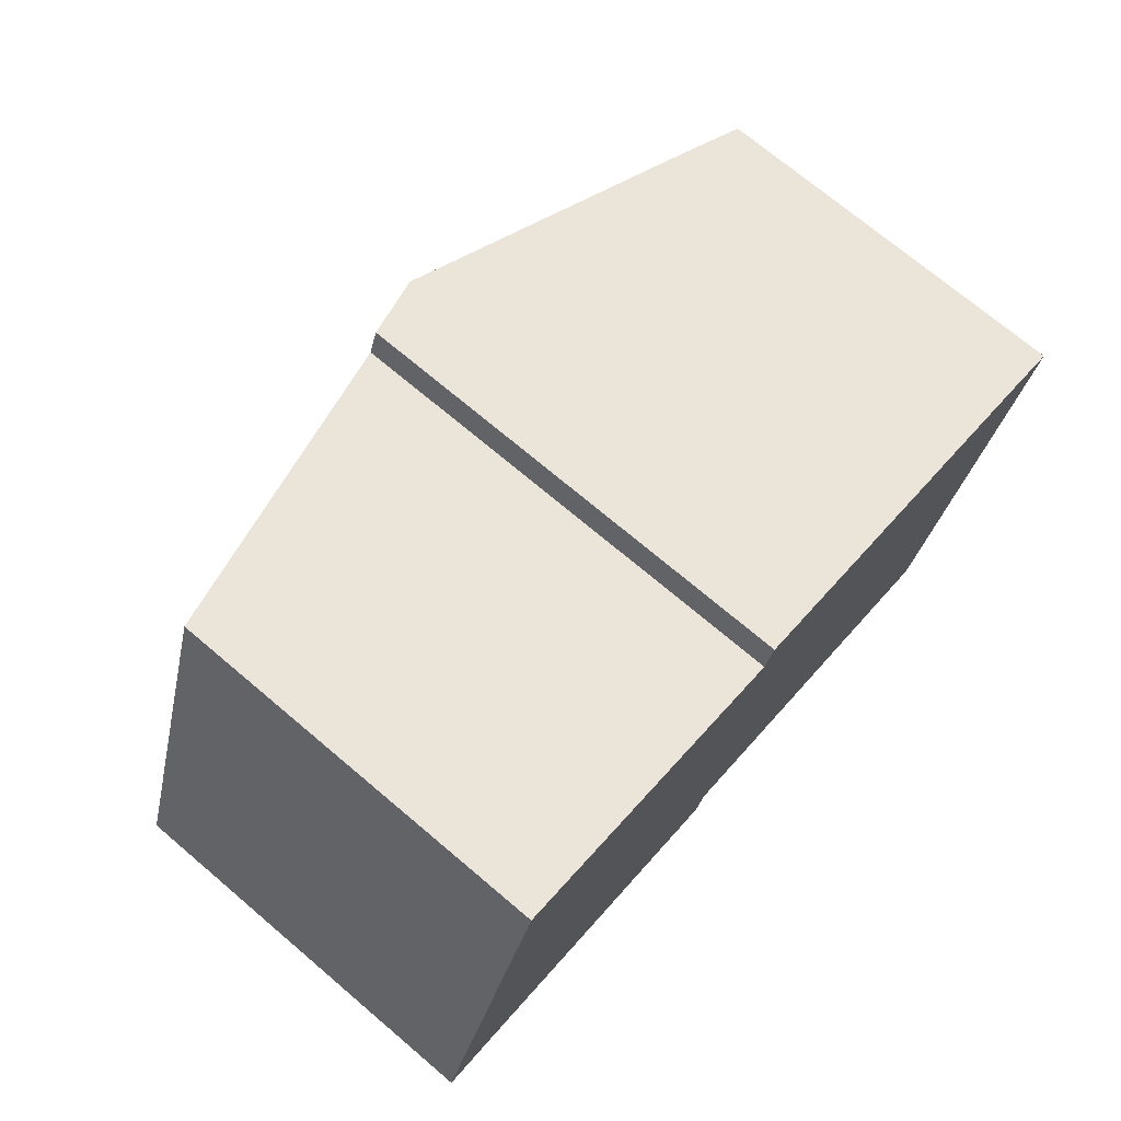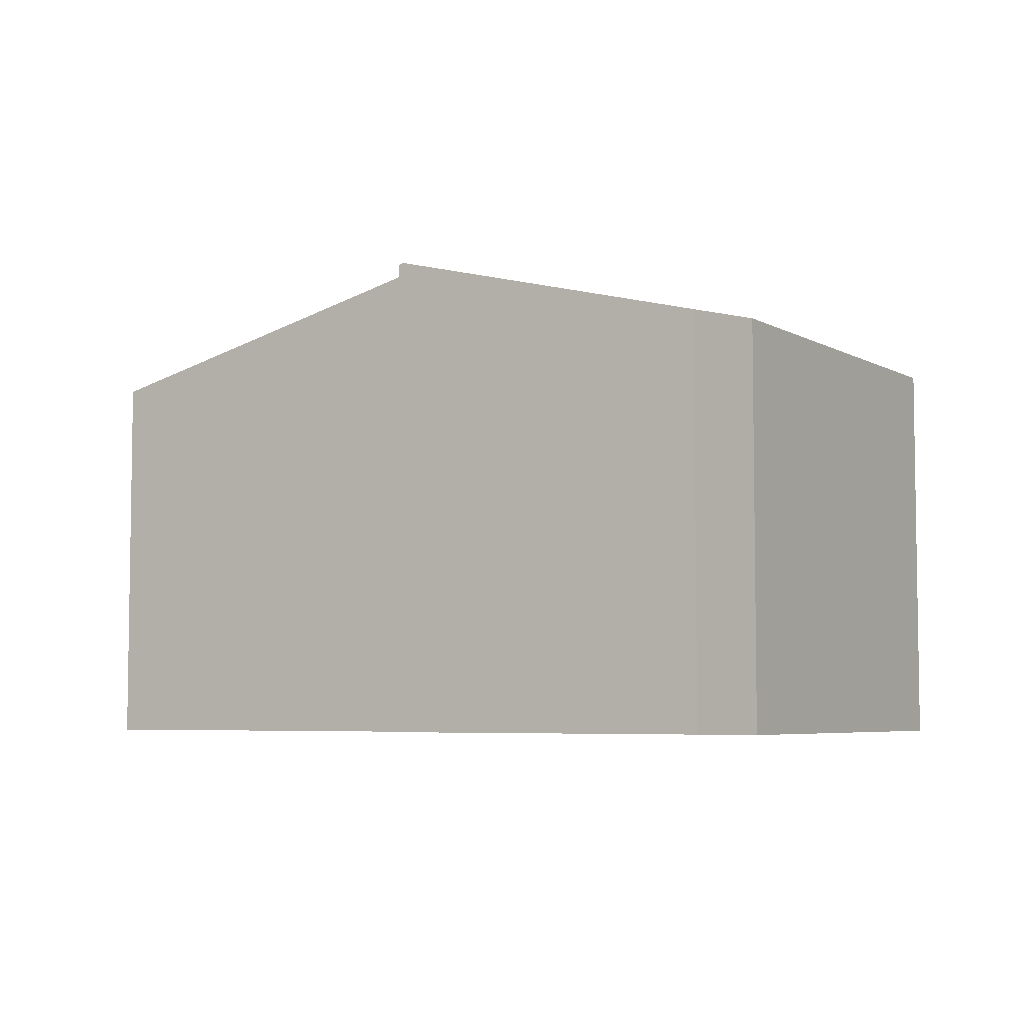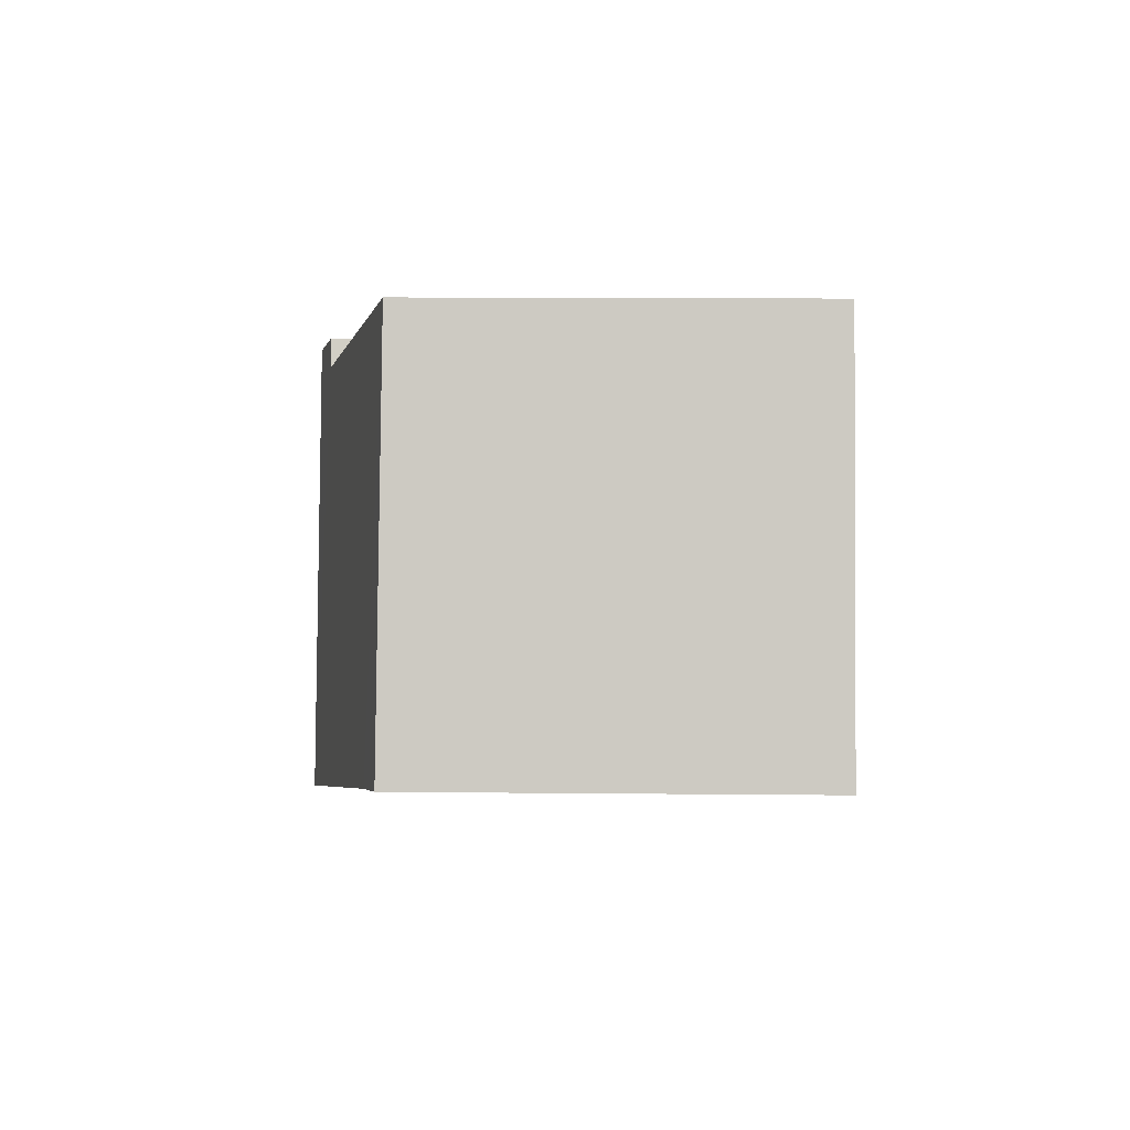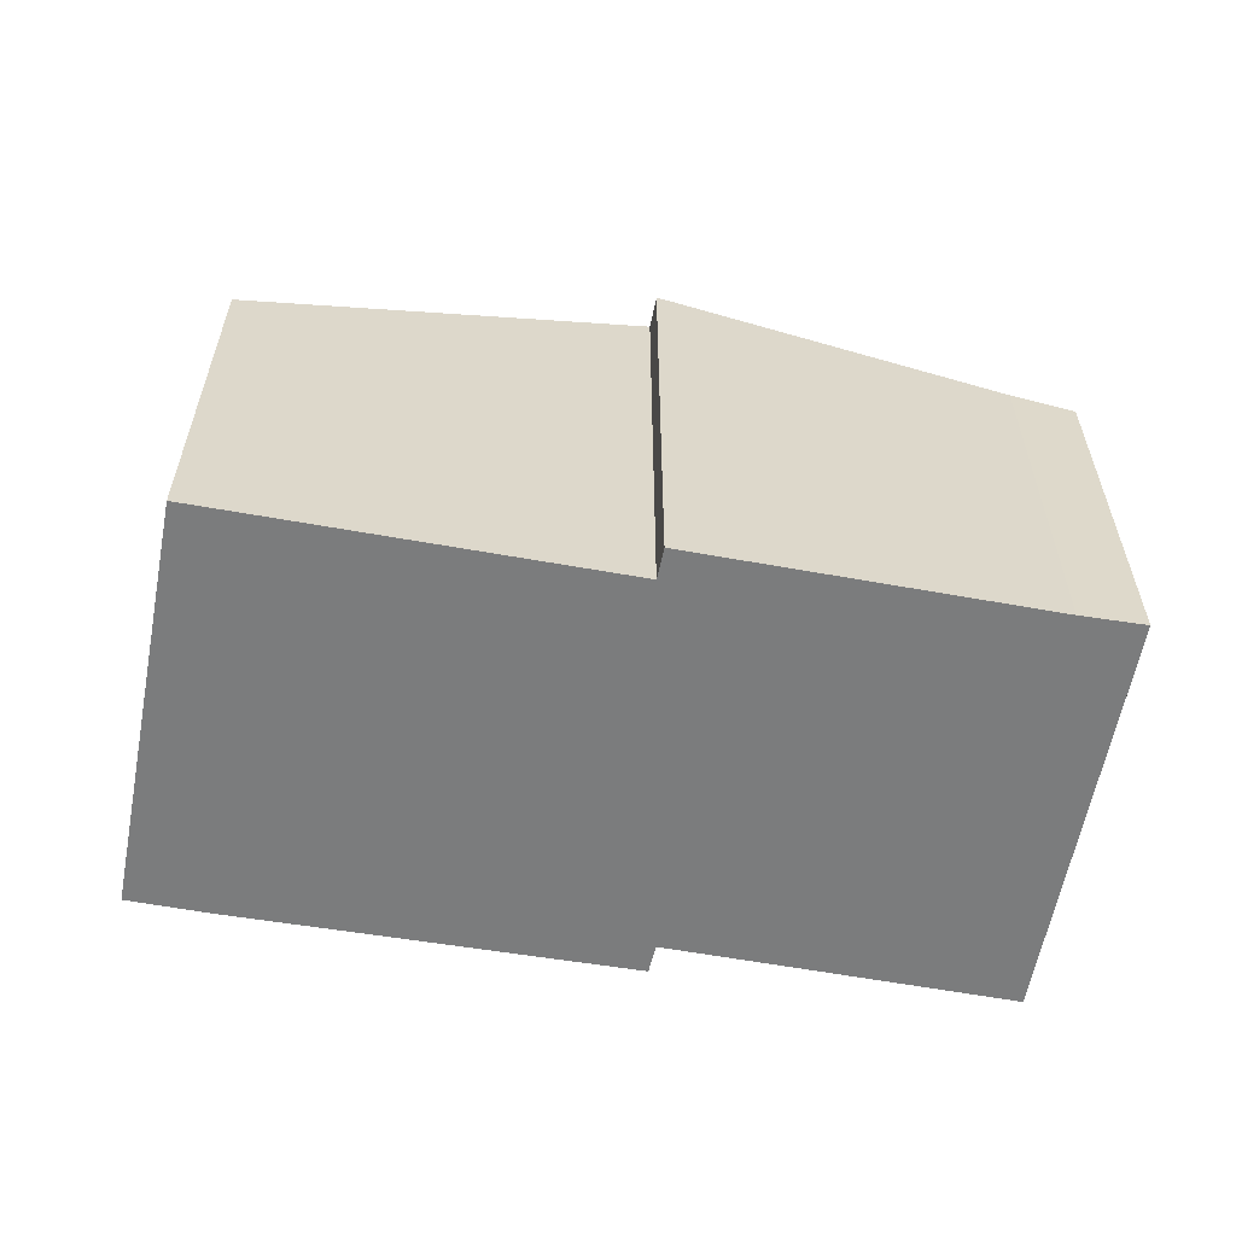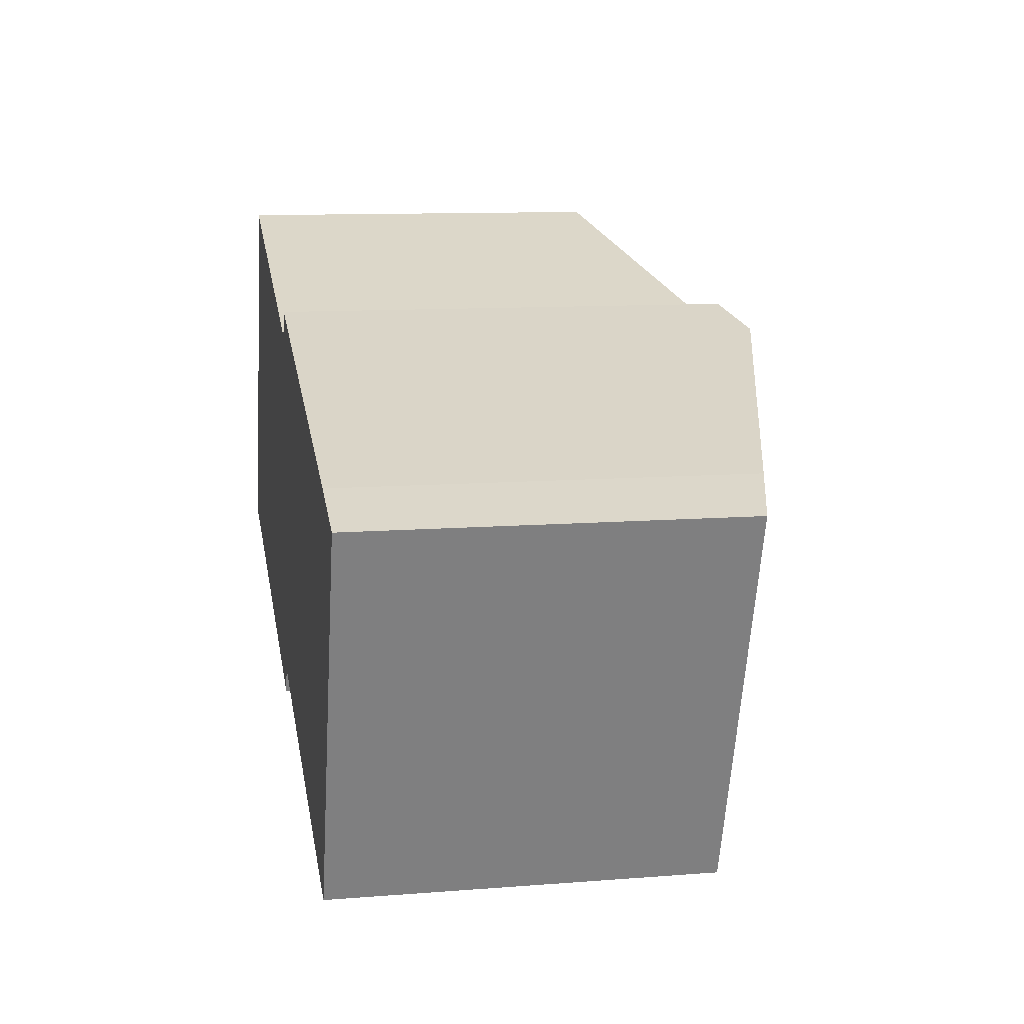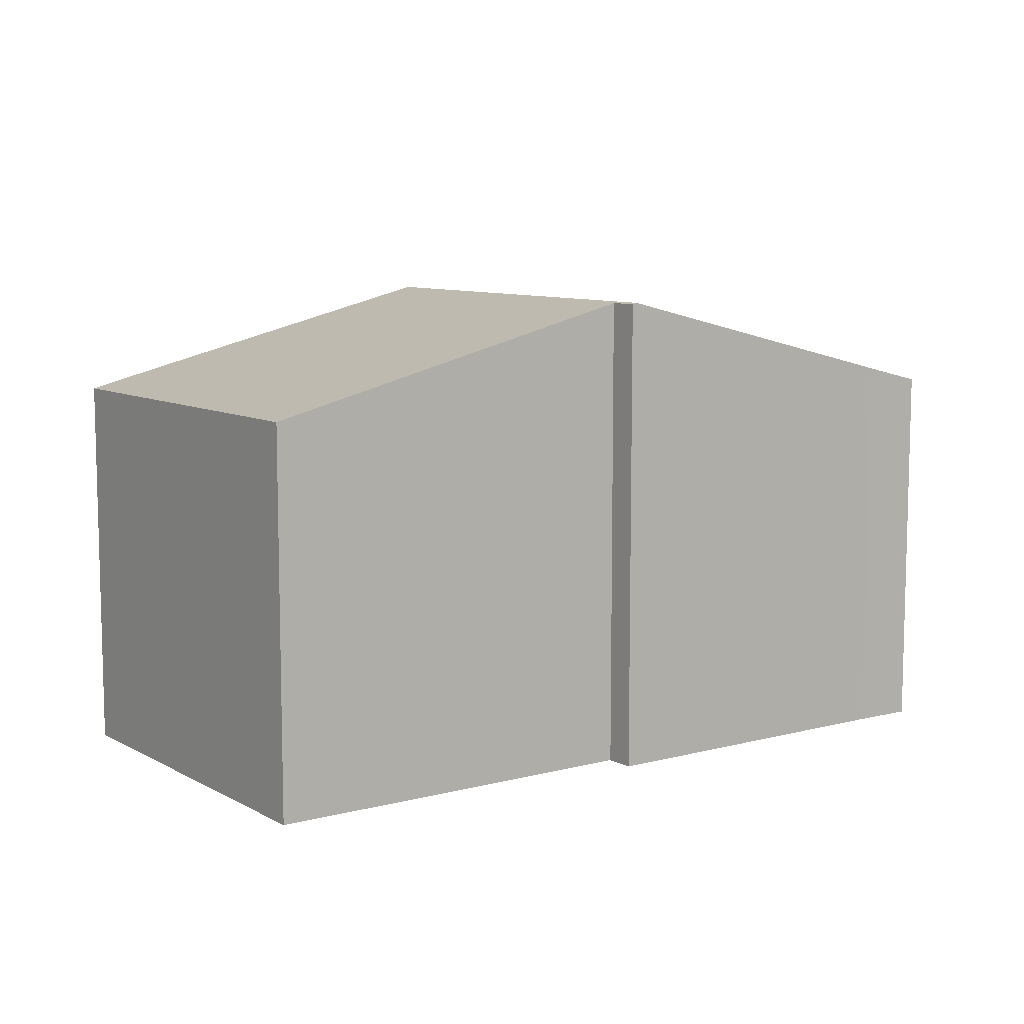
<metadata>
{"format":"obj","ext":"obj","renderer":"f3d","projection":"perspective","resolution":1024,"background":"white","views":[{"elev":72.3,"azim":-49.8,"up":"+Z"},{"elev":-5.4,"azim":-129.4,"up":"+Y"},{"elev":13.8,"azim":-88.8,"up":"+Z"},{"elev":-58.6,"azim":-171.9,"up":"+Y"},{"elev":11.1,"azim":79.1,"up":"+Z"},{"elev":8.9,"azim":163.6,"up":"+Y"}]}
</metadata>
<code>
v  6.094 7.838 -2.041
v  6.337 7.816 -1.606
v  6.17 7.818 -2.067
v  8.368 7.838 4.518
v  14.5 6.24 2.522
v  12.36 6.24 -3.644
v  13.33 6.547 2.927
v  2.02 6.216 6.183
v  0.955 6.493 -0.293
v  0 6.245 3.824e-16
v  7.147 7.559 4.425
v  7.322 7.566 4.854
v  0 0 0
v  2.02 -3.786e-16 6.183
v  7.322 -2.972e-16 4.854
v  7.147 -2.71e-16 4.425
v  13.33 -1.792e-16 2.927
v  8.368 -2.766e-16 4.518
v  14.5 -1.544e-16 2.522
v  12.36 2.231e-16 -3.644
v  6.17 1.266e-16 -2.067
v  6.337 9.834e-17 -1.606
v  0.955 1.794e-17 -0.293
v  6.094 1.25e-16 -2.041
g defaultobject
f 1 2 3
f 2 1 4
f 2 5 6
f 5 2 4
f 5 4 7
f 8 9 10
f 9 8 1
f 1 8 11
f 1 11 4
f 4 11 12
f 13 8 10
f 8 13 14
f 11 15 12
f 15 11 16
f 8 16 11
f 16 8 14
f 12 7 4
f 7 12 15
f 7 15 17
f 17 15 18
f 17 5 7
f 5 17 19
f 19 6 5
f 6 19 20
f 2 21 3
f 21 2 22
f 6 22 2
f 22 6 20
f 23 10 9
f 10 23 13
f 3 9 1
f 9 3 21
f 9 21 23
f 23 21 24
f 22 24 21
f 24 22 23
f 19 22 20
f 22 19 16
f 16 19 15
f 15 19 18
f 18 19 17
f 23 14 13
f 14 23 22
f 14 22 16

</code>
